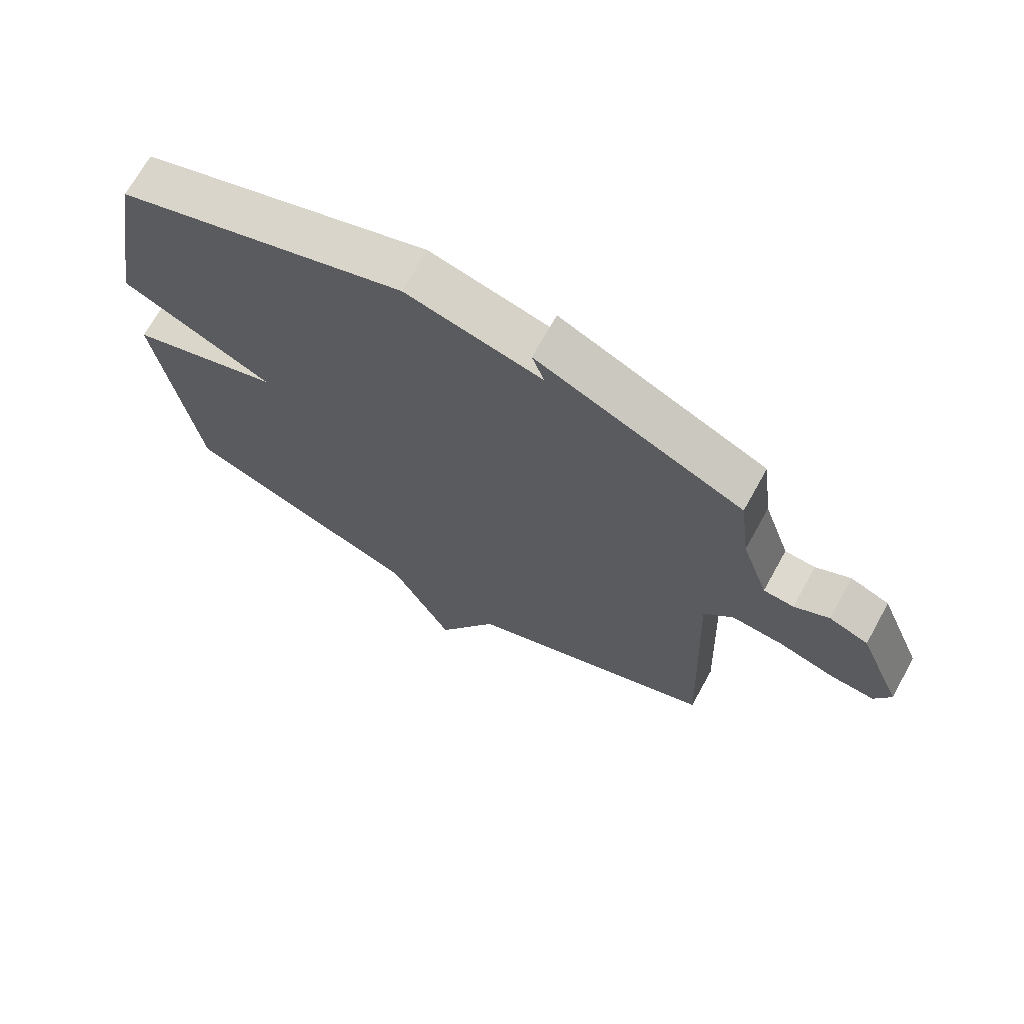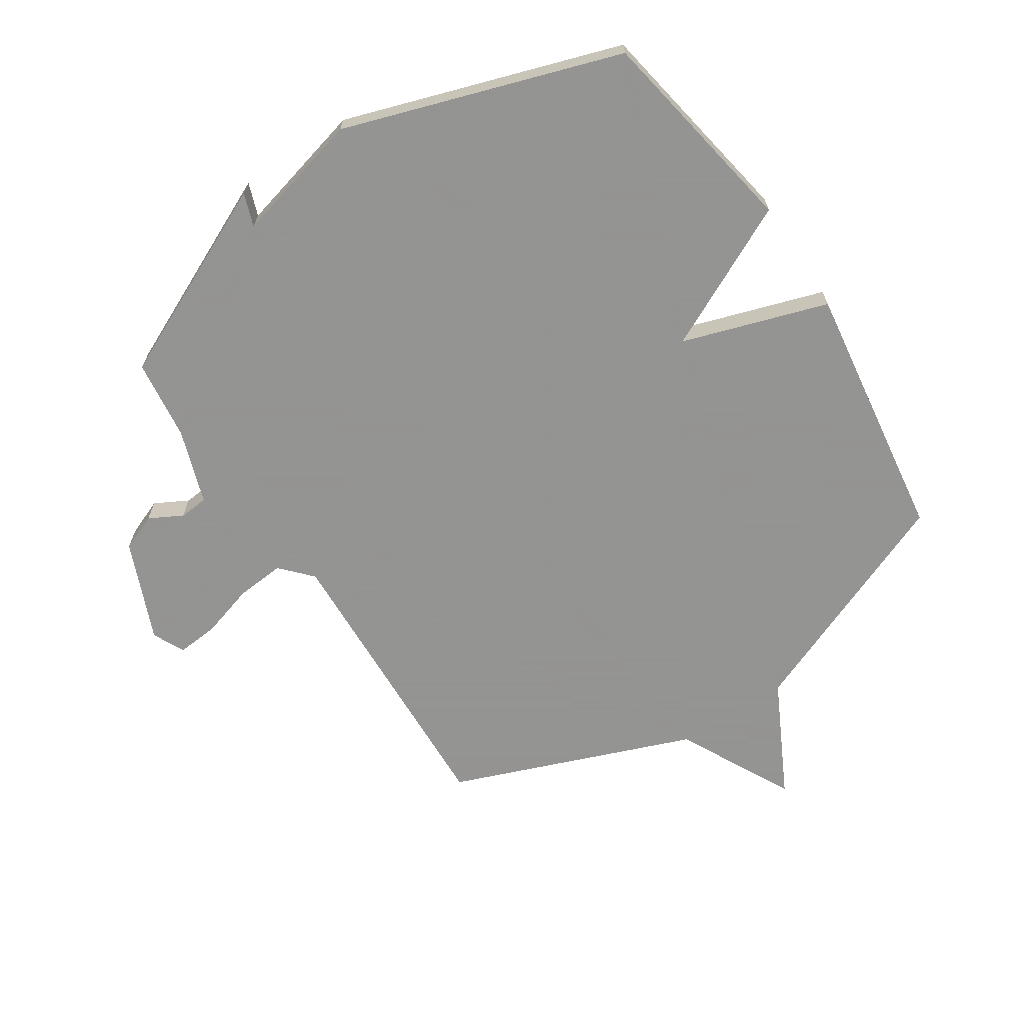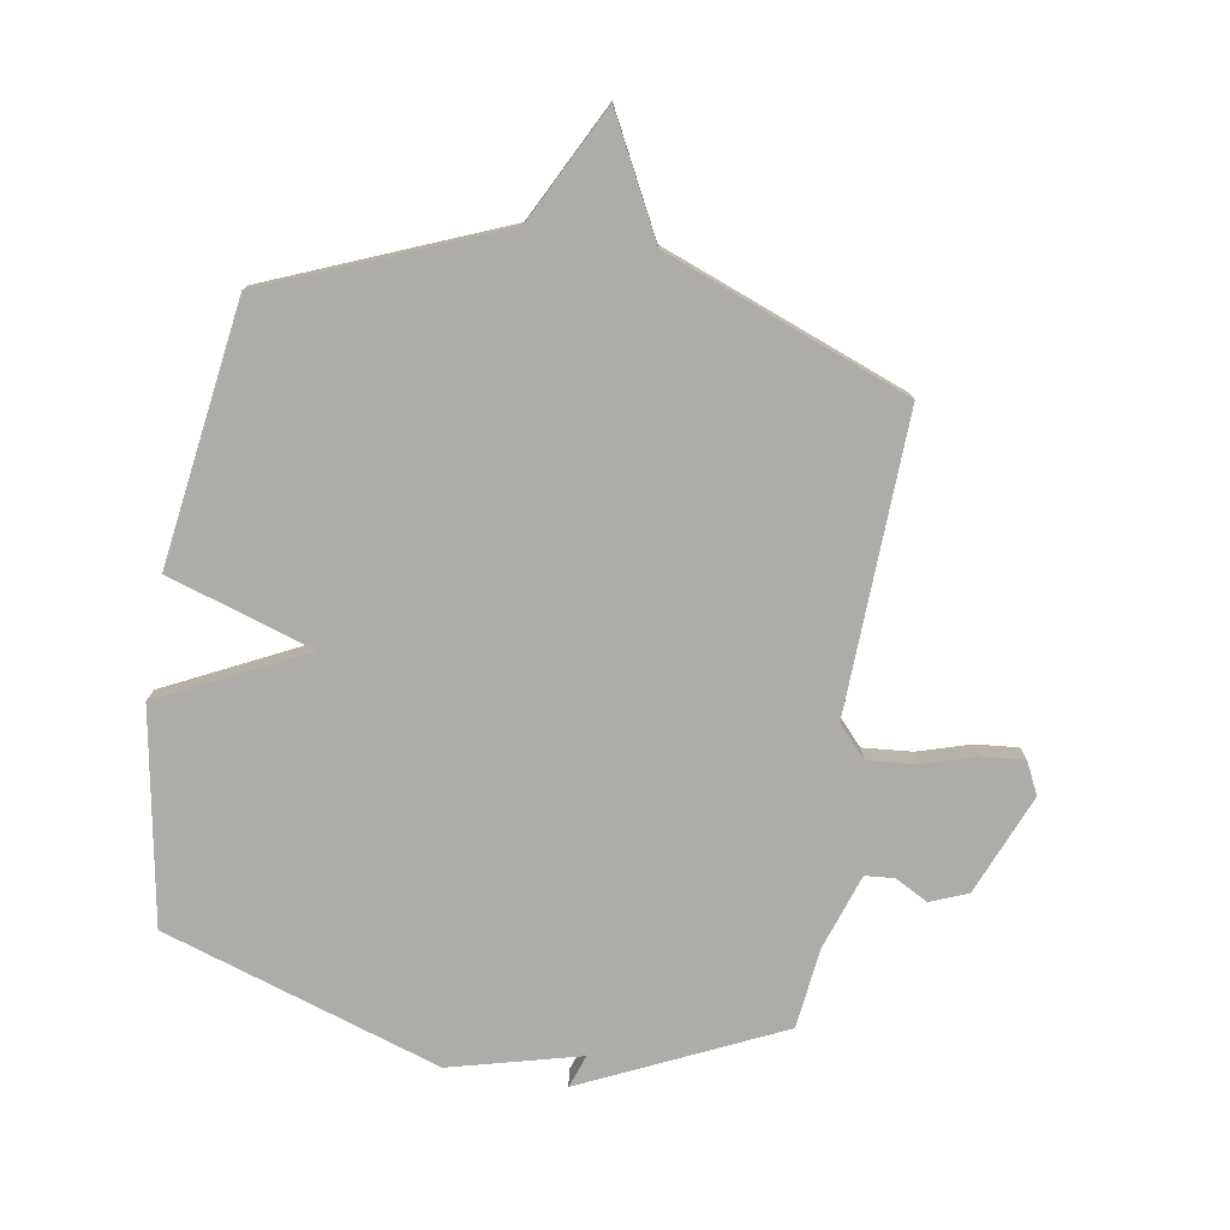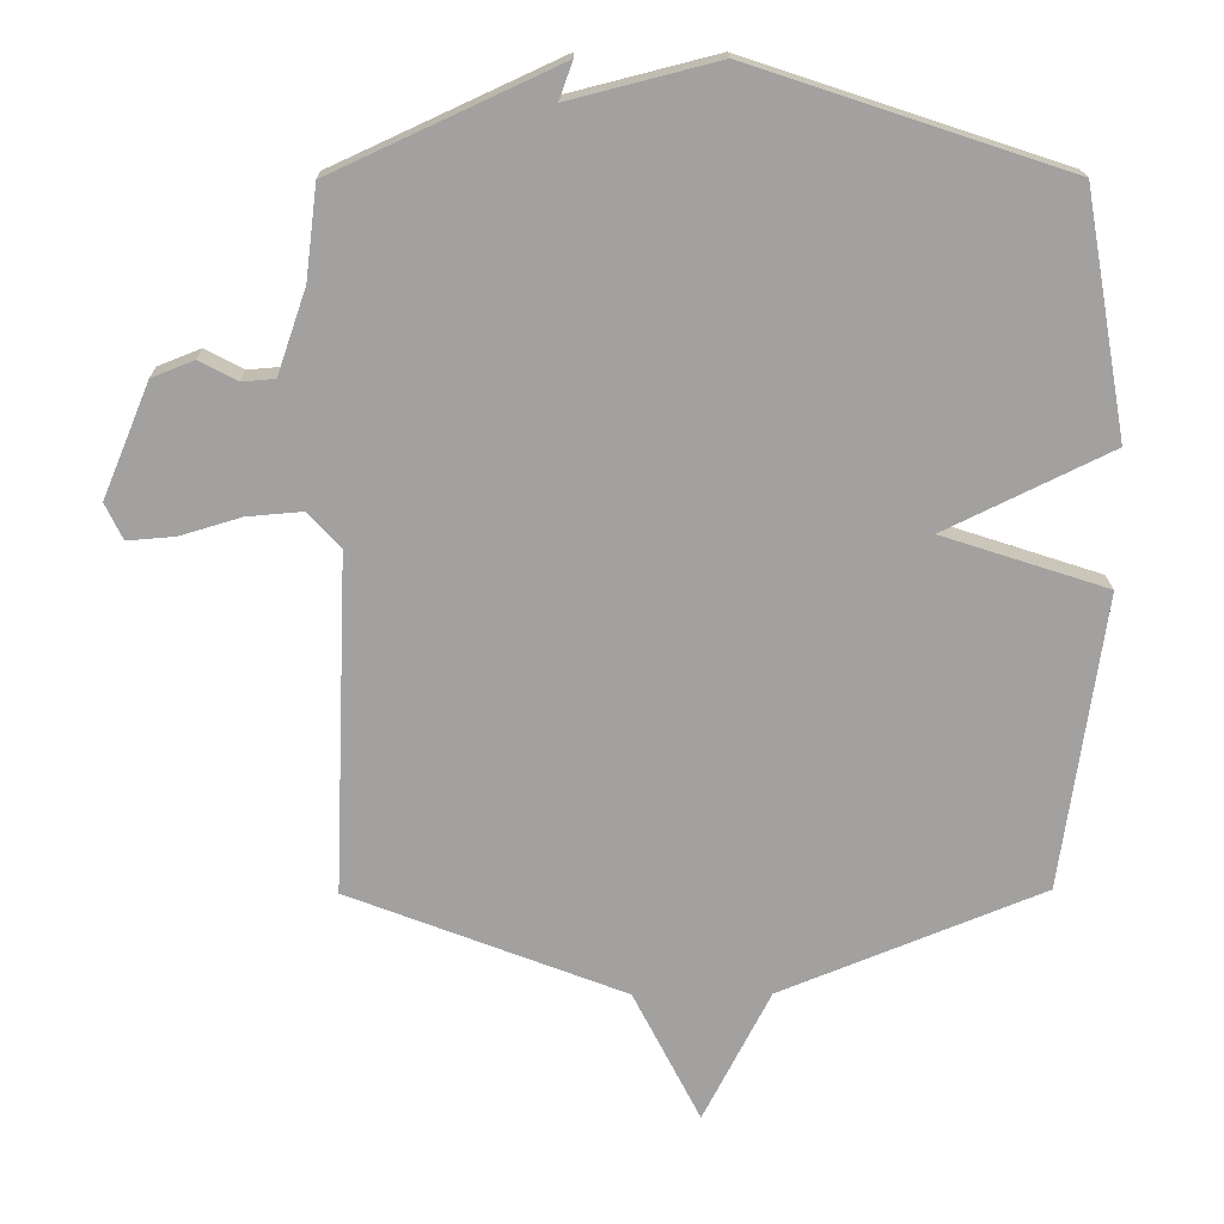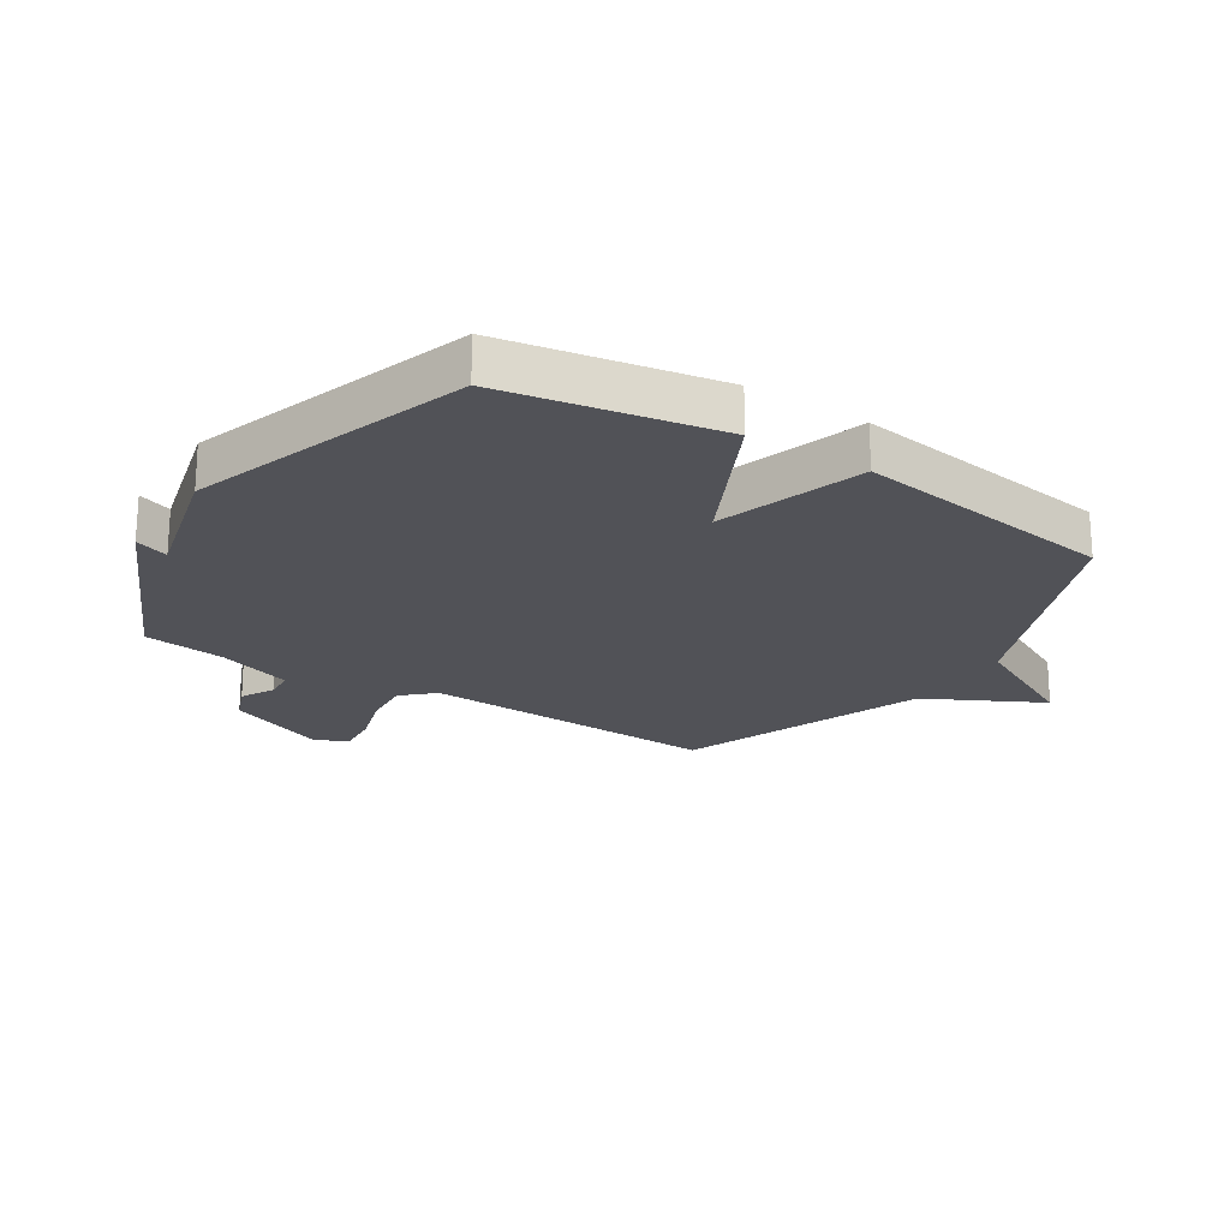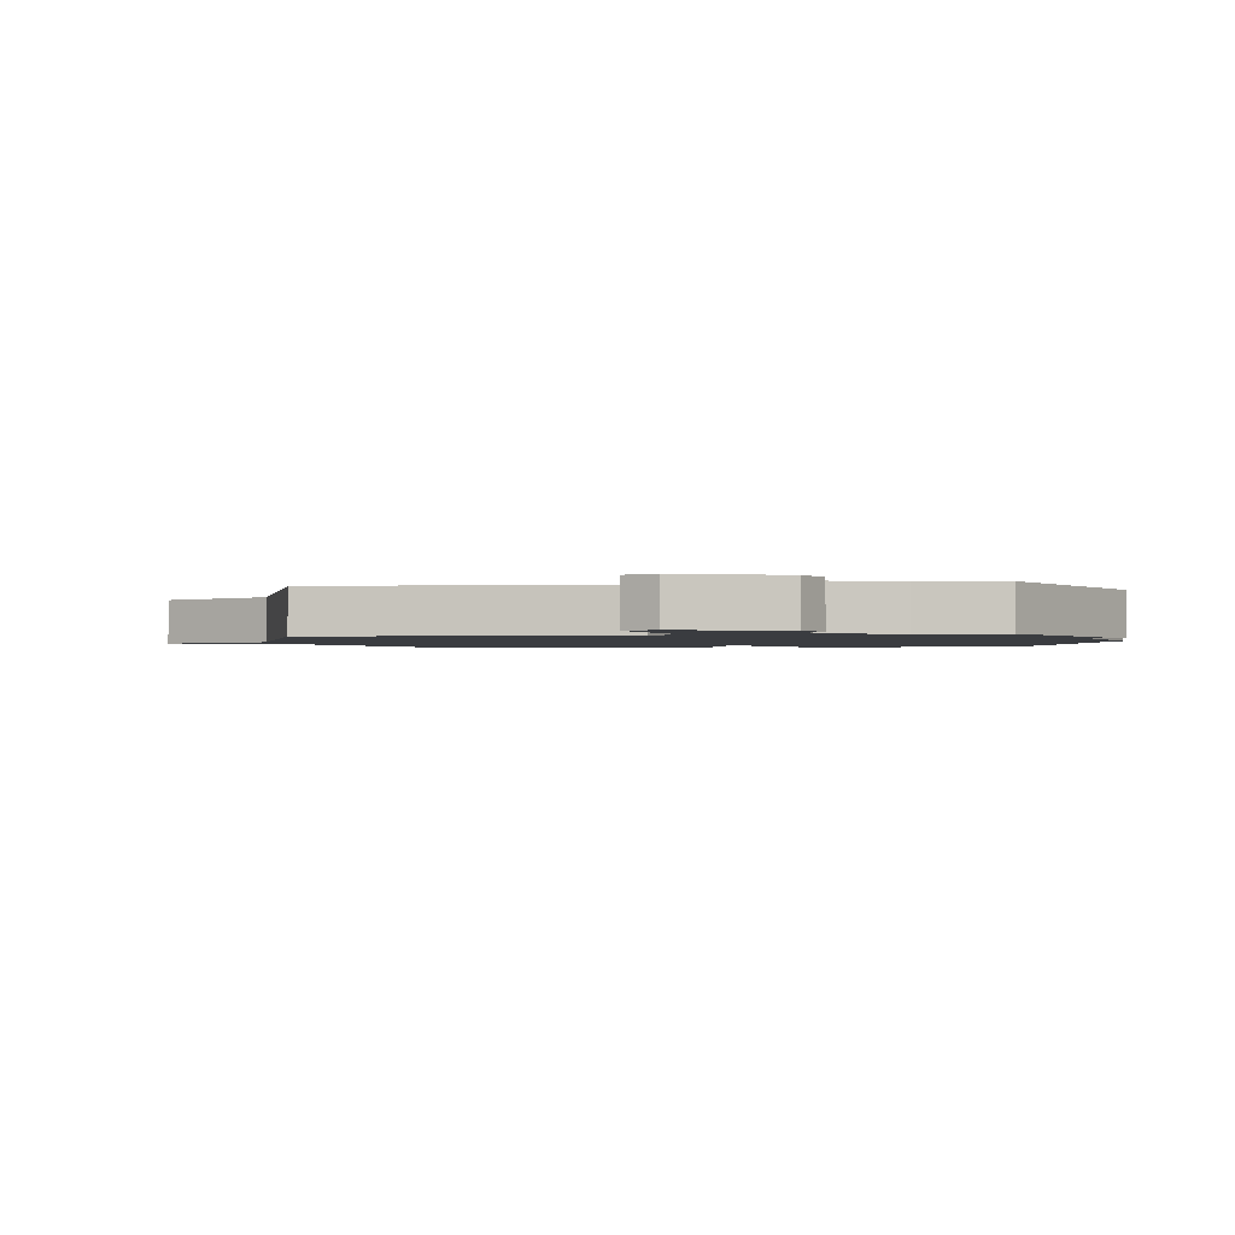
<metadata>
{"format":"obj","ext":"obj","renderer":"f3d","projection":"perspective","resolution":1024,"background":"white","views":[{"elev":70.0,"azim":-151.0,"up":"+Z"},{"elev":-66.9,"azim":33.3,"up":"+Y"},{"elev":-77.0,"azim":170.7,"up":"+Y"},{"elev":17.9,"azim":-0.8,"up":"+Z"},{"elev":-21.6,"azim":57.5,"up":"+Y"},{"elev":-1.6,"azim":-80.4,"up":"+Y"}]}
</metadata>
<code>
v 0.5 0.07 -0.5
v 0.11 0.07 -0.658
v 0.01 0.07 -0.853
v -0.09 0.07 -0.658
v -0.5 0.07 -0.5
v -0.48 0.07 0.003
v -0.528 0.07 0.055
v -0.611 0.07 0.048
v -0.701 0.07 0.021
v -0.772 0.07 0.015
v -0.798 0.07 0.069
v -0.728 0.07 0.238
v -0.665 0.07 0.263
v -0.609 0.07 0.233
v -0.56 0.07 0.237
v -0.517 0.07 0.363
v -0.5 0.07 0.5
v -0.167 0.07 0.654
v -0.187 0.07 0.598
v 0.033 0.07 0.654
v 0.5 0.07 0.5
v 0.563 0.07 0.14
v 0.317 0.07 0.02
v 0.563 0.07 -0.06
v 0.5 0 -0.5
v 0.11 0 -0.658
v 0.01 0 -0.853
v -0.09 0 -0.658
v -0.5 0 -0.5
v -0.48 0 0.003
v -0.528 0 0.055
v -0.611 0 0.048
v -0.701 0 0.021
v -0.772 0 0.015
v -0.798 0 0.069
v -0.728 0 0.238
v -0.665 0 0.263
v -0.609 0 0.233
v -0.56 0 0.237
v -0.517 0 0.363
v -0.5 0 0.5
v -0.167 0 0.654
v -0.187 0 0.598
v 0.033 0 0.654
v 0.5 0 0.5
v 0.563 0 0.14
v 0.317 0 0.02
v 0.563 0 -0.06
f 23 24 1 2
f 21 22 23
f 20 21 23
f 19 20 23
f 2 3 4
f 23 2 4
f 19 23 4
f 16 17 18 19
f 15 16 19 4
f 14 15 4
f 12 13 14
f 11 12 14
f 10 11 14
f 9 10 14
f 8 9 14
f 7 8 14
f 6 7 14
f 6 14 4
f 4 5 6
f 26 25 48 47
f 47 46 45
f 47 45 44
f 47 44 43
f 28 27 26
f 28 26 47
f 28 47 43
f 43 42 41 40
f 28 43 40 39
f 28 39 38
f 38 37 36
f 38 36 35
f 38 35 34
f 38 34 33
f 38 33 32
f 38 32 31
f 38 31 30
f 28 38 30
f 30 29 28
f 1 25 26 2
f 2 26 27 3
f 3 27 28 4
f 4 28 29 5
f 5 29 30 6
f 6 30 31 7
f 7 31 32 8
f 8 32 33 9
f 9 33 34 10
f 10 34 35 11
f 11 35 36 12
f 12 36 37 13
f 13 37 38 14
f 14 38 39 15
f 15 39 40 16
f 16 40 41 17
f 17 41 42 18
f 18 42 43 19
f 19 43 44 20
f 20 44 45 21
f 21 45 46 22
f 22 46 47 23
f 23 47 48 24
f 24 48 25 1

</code>
